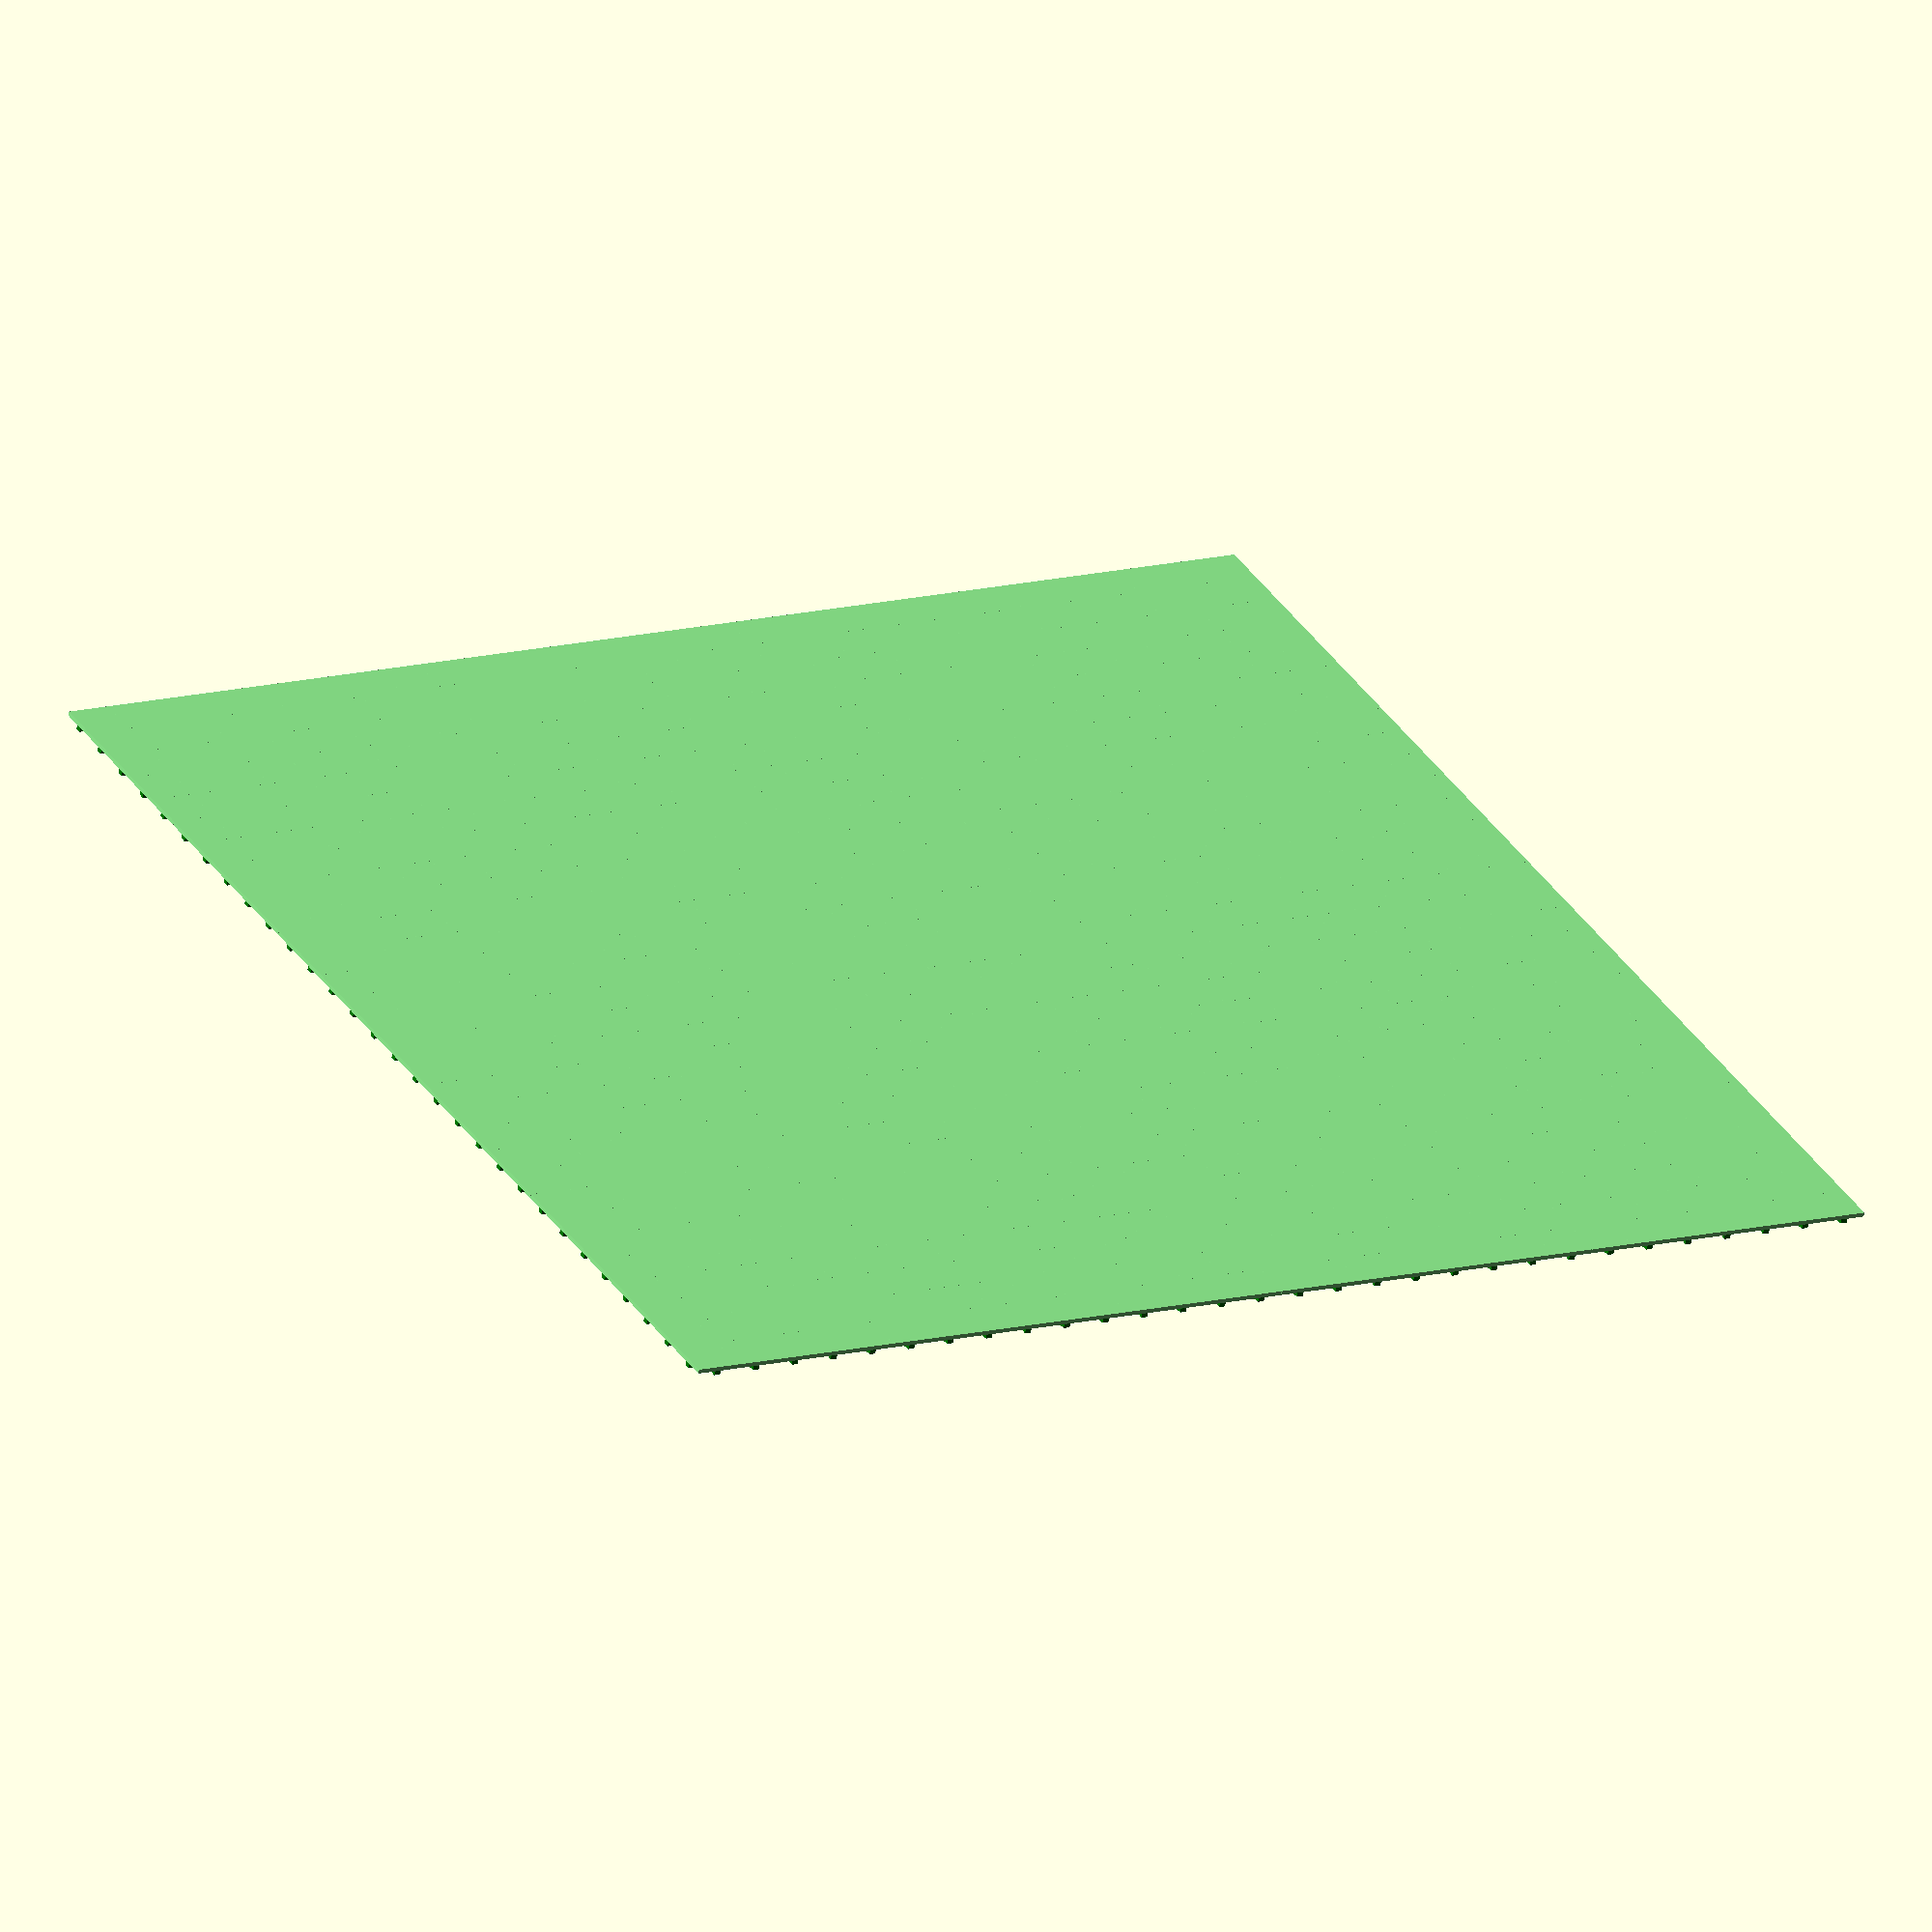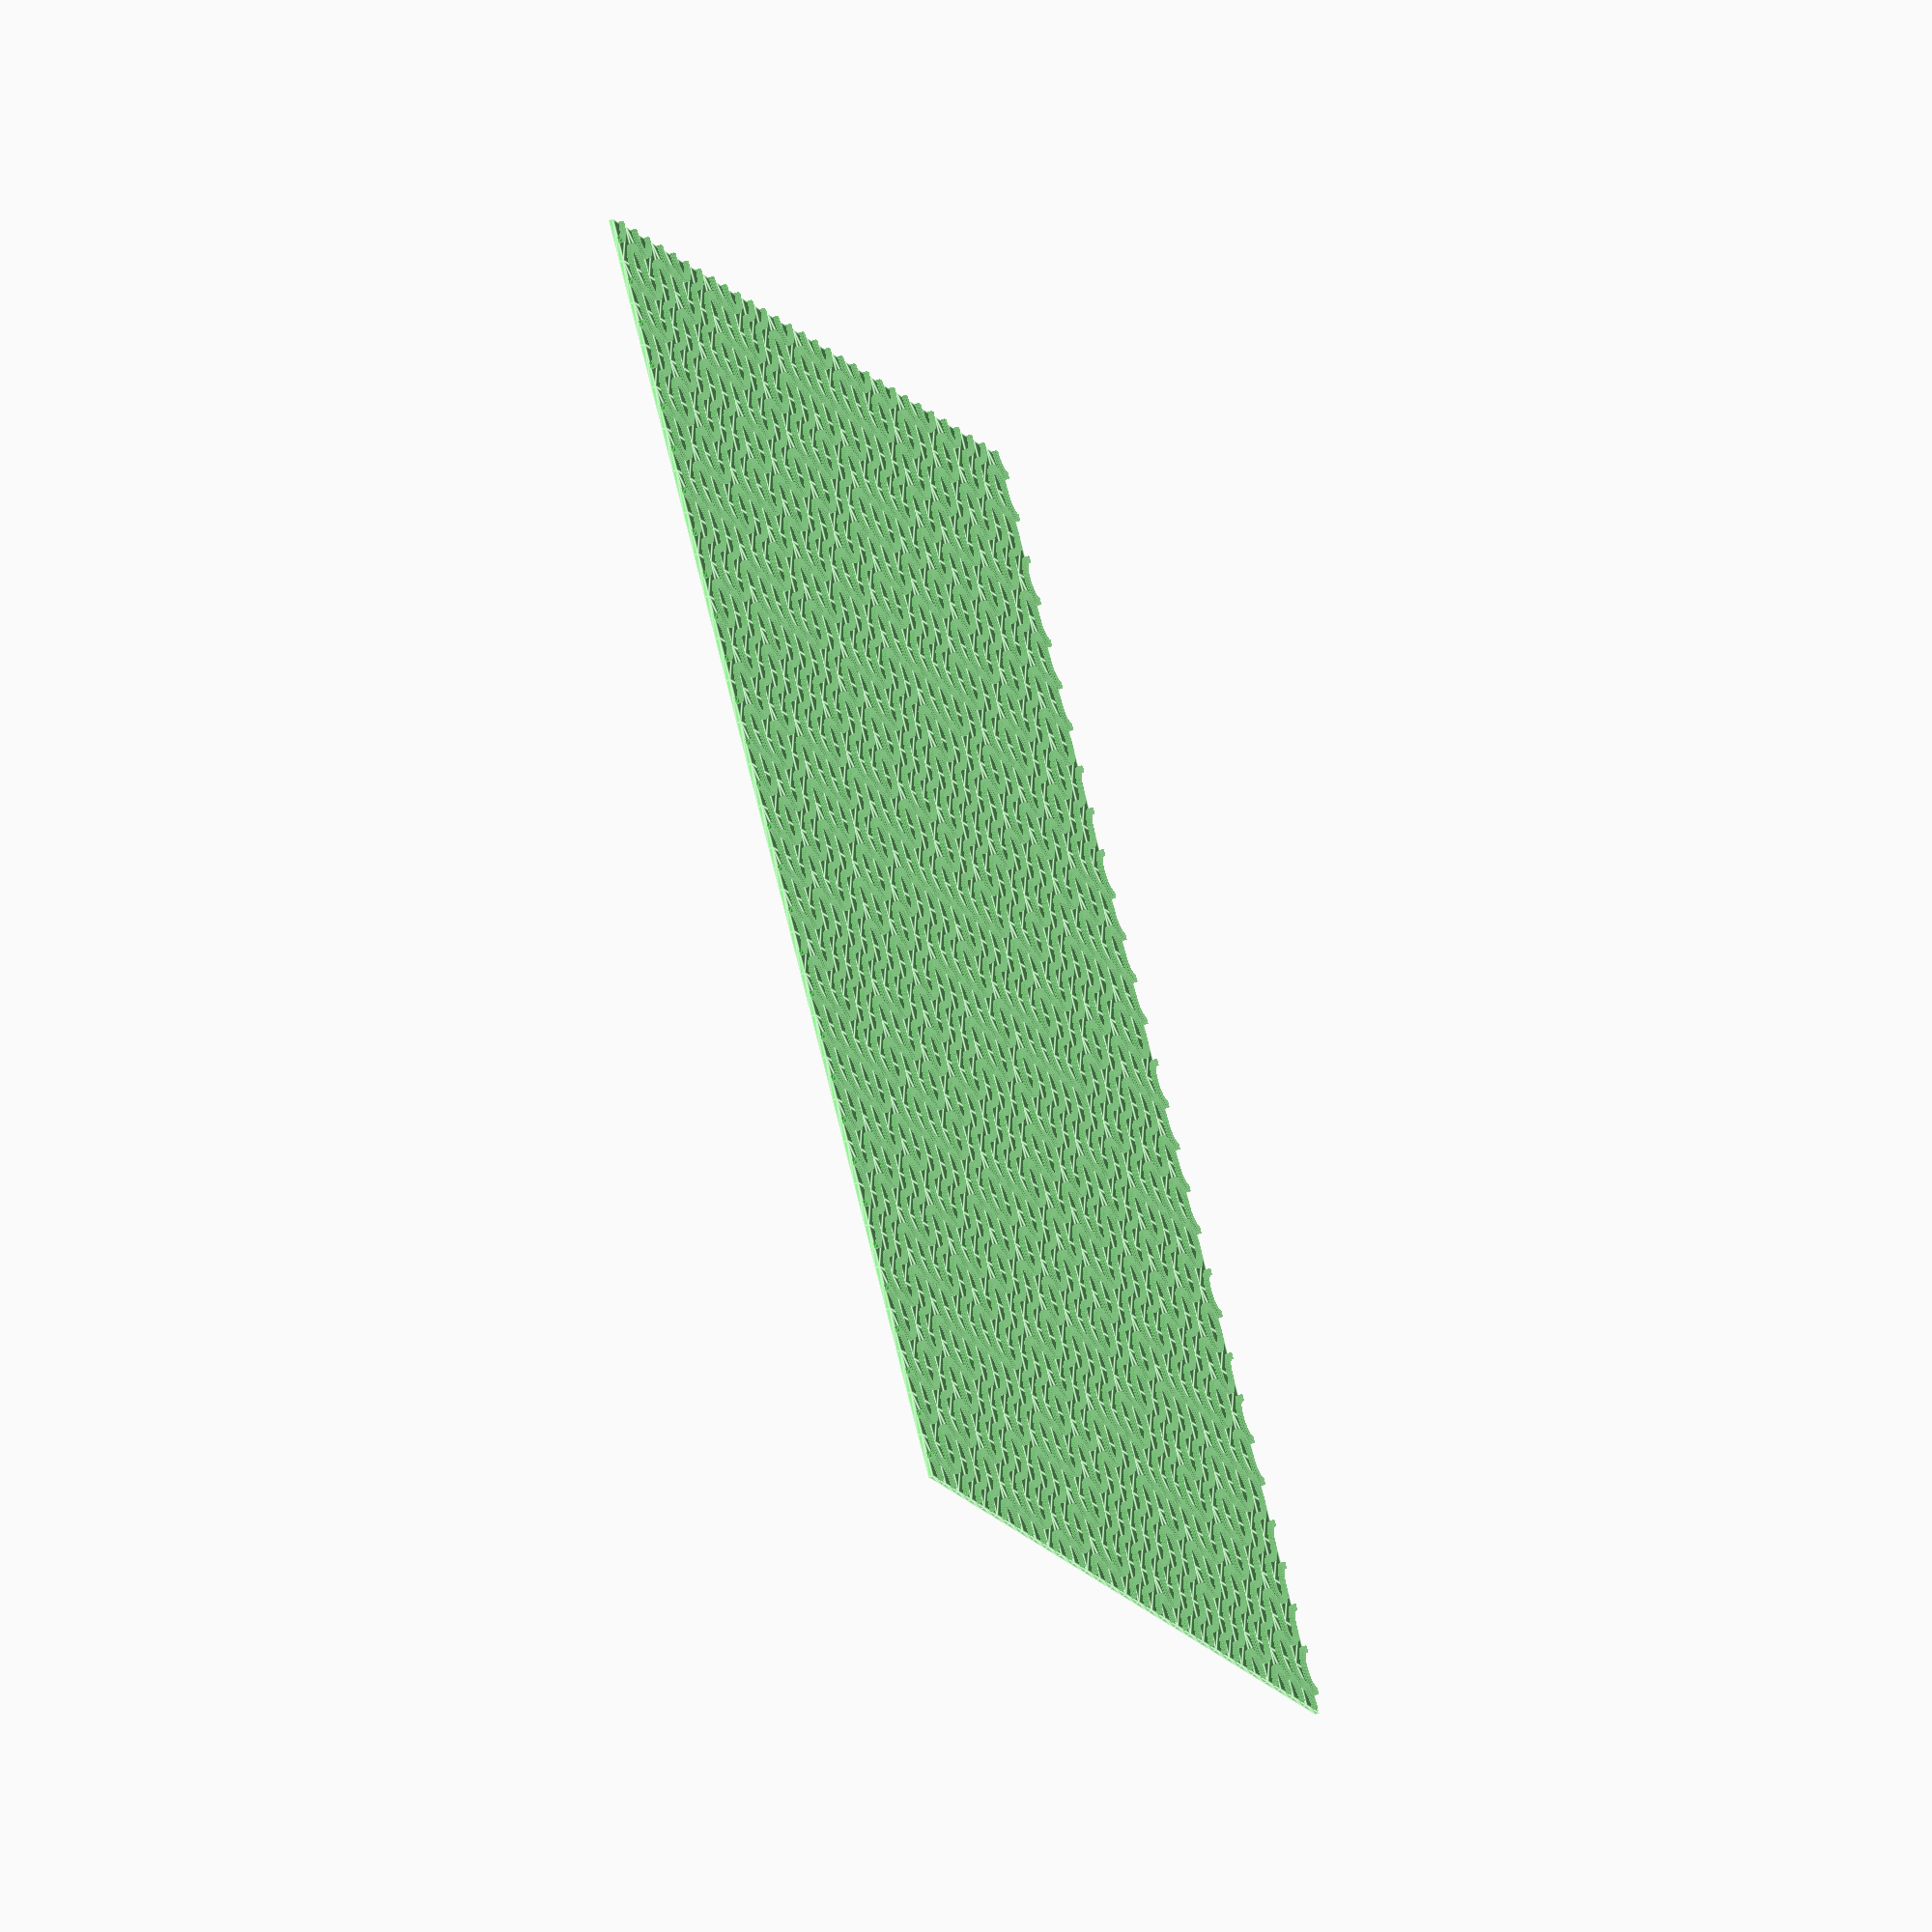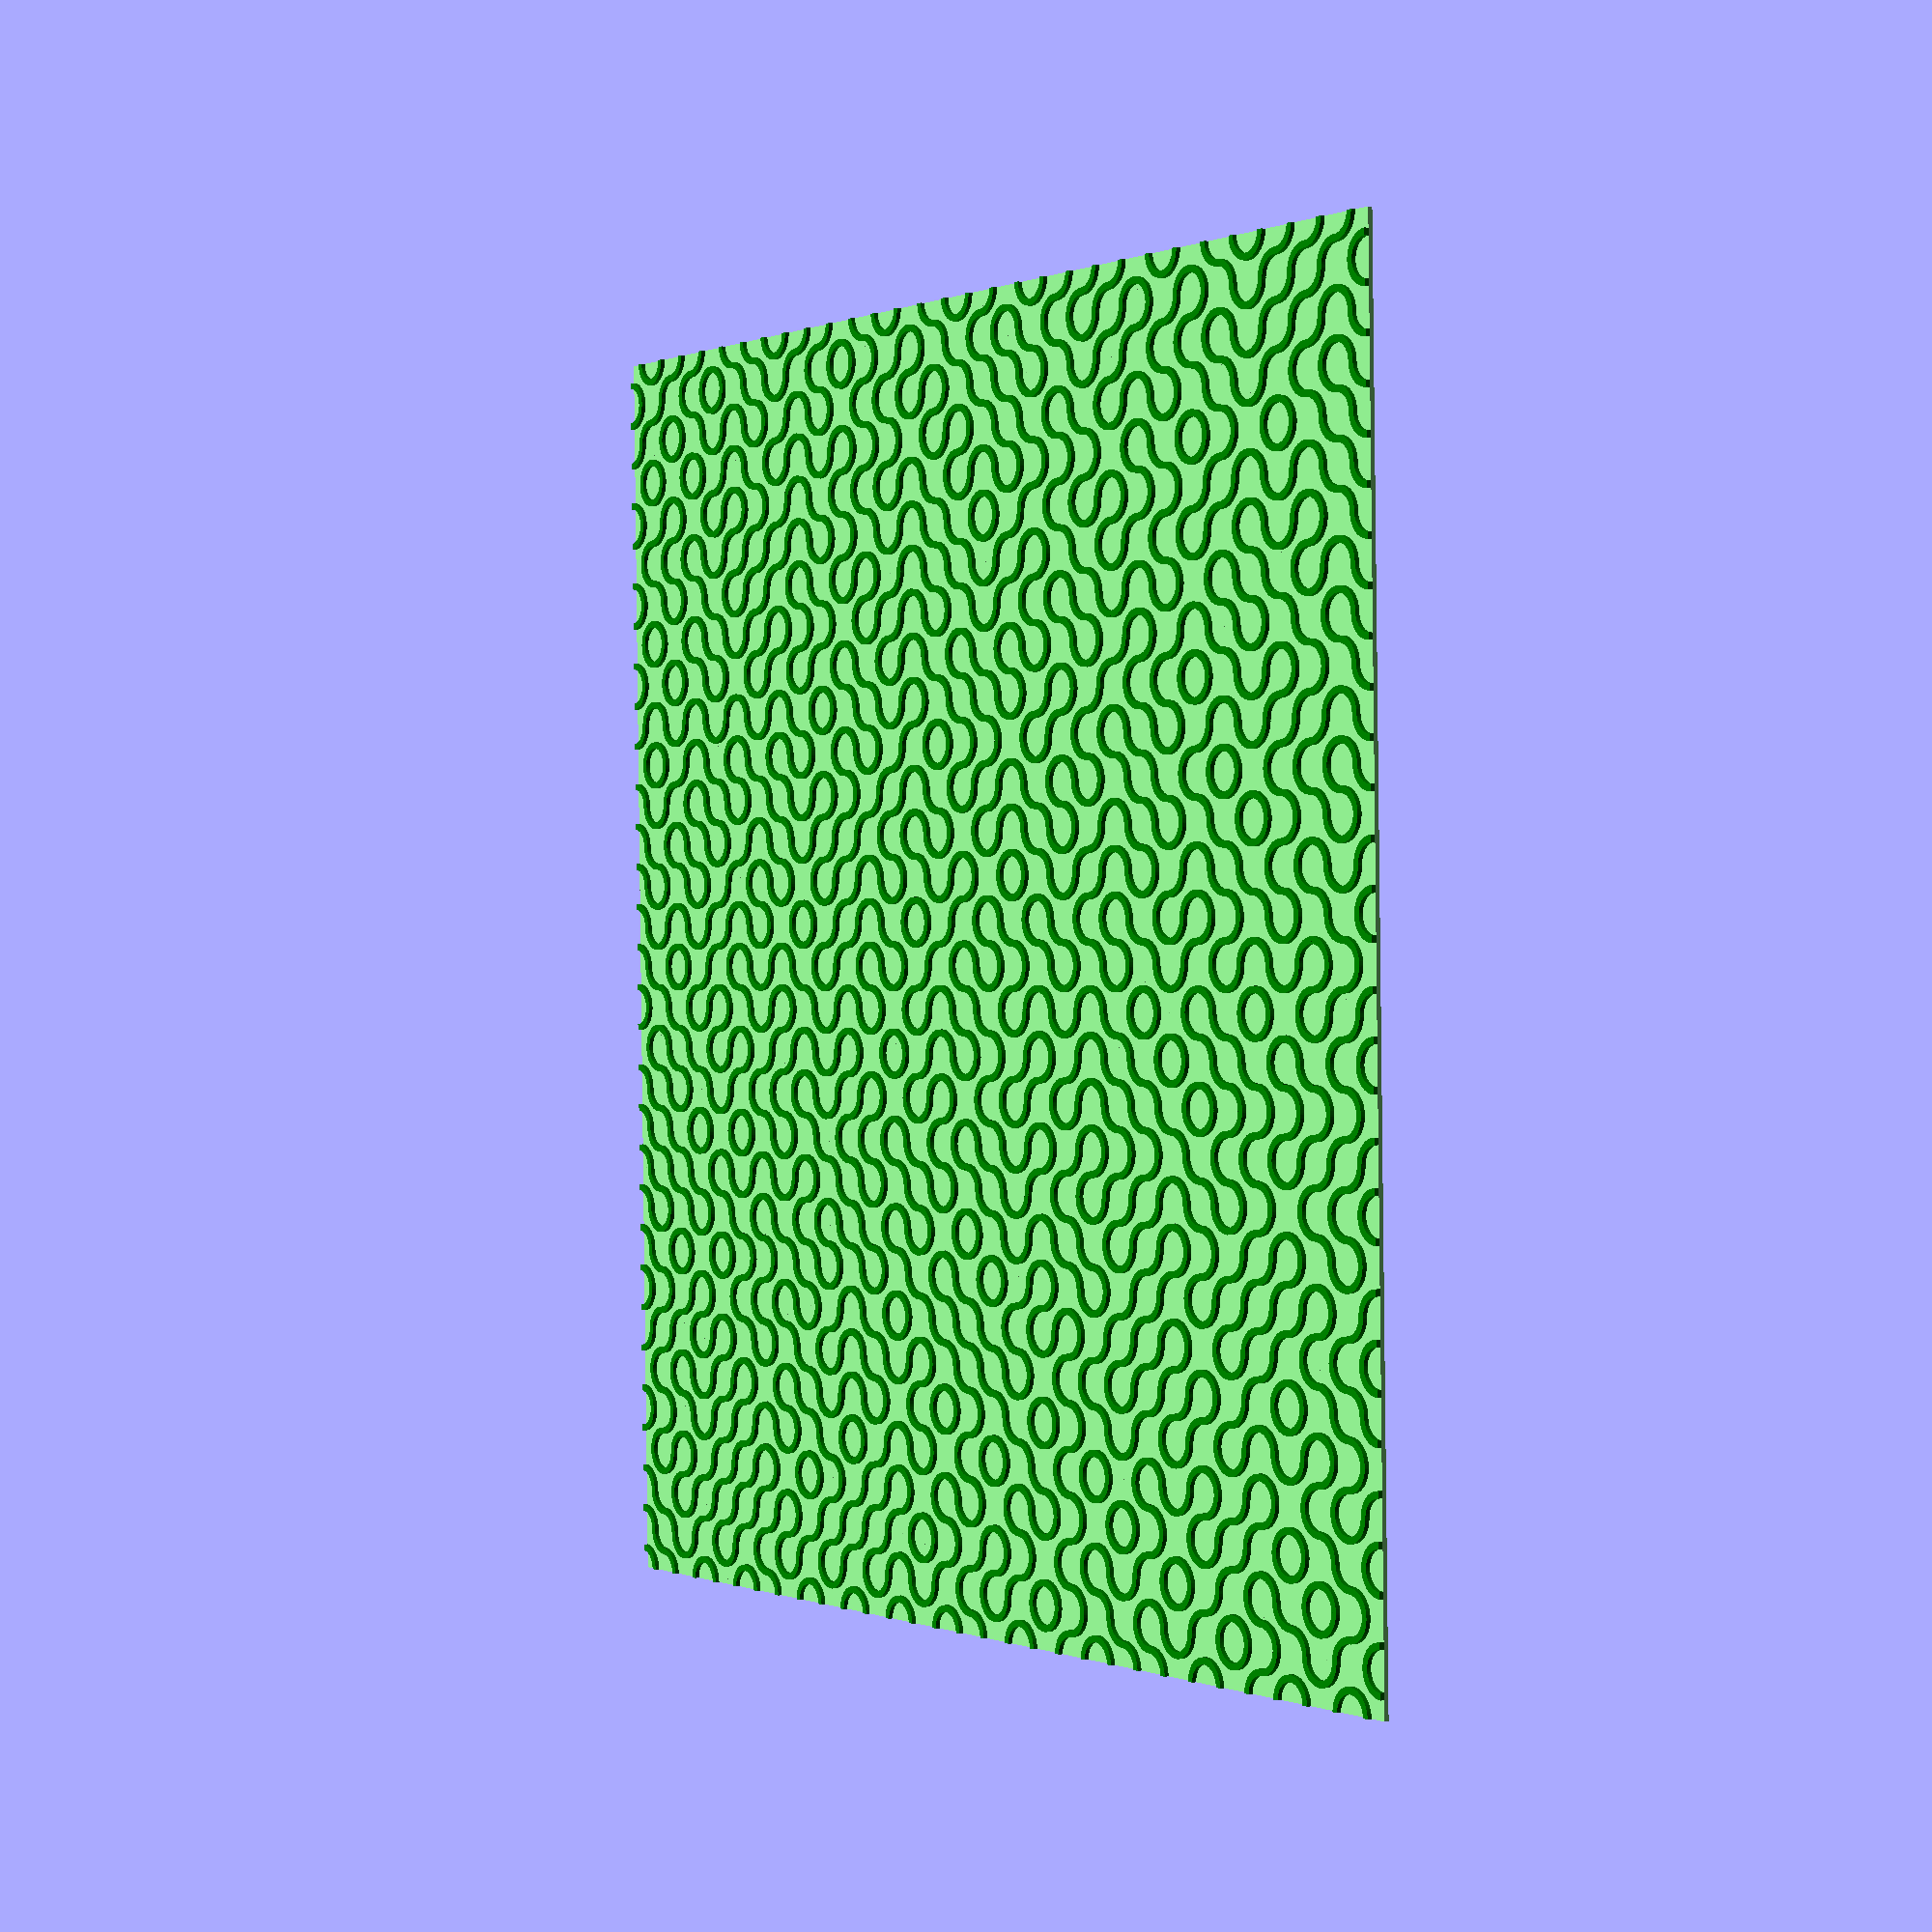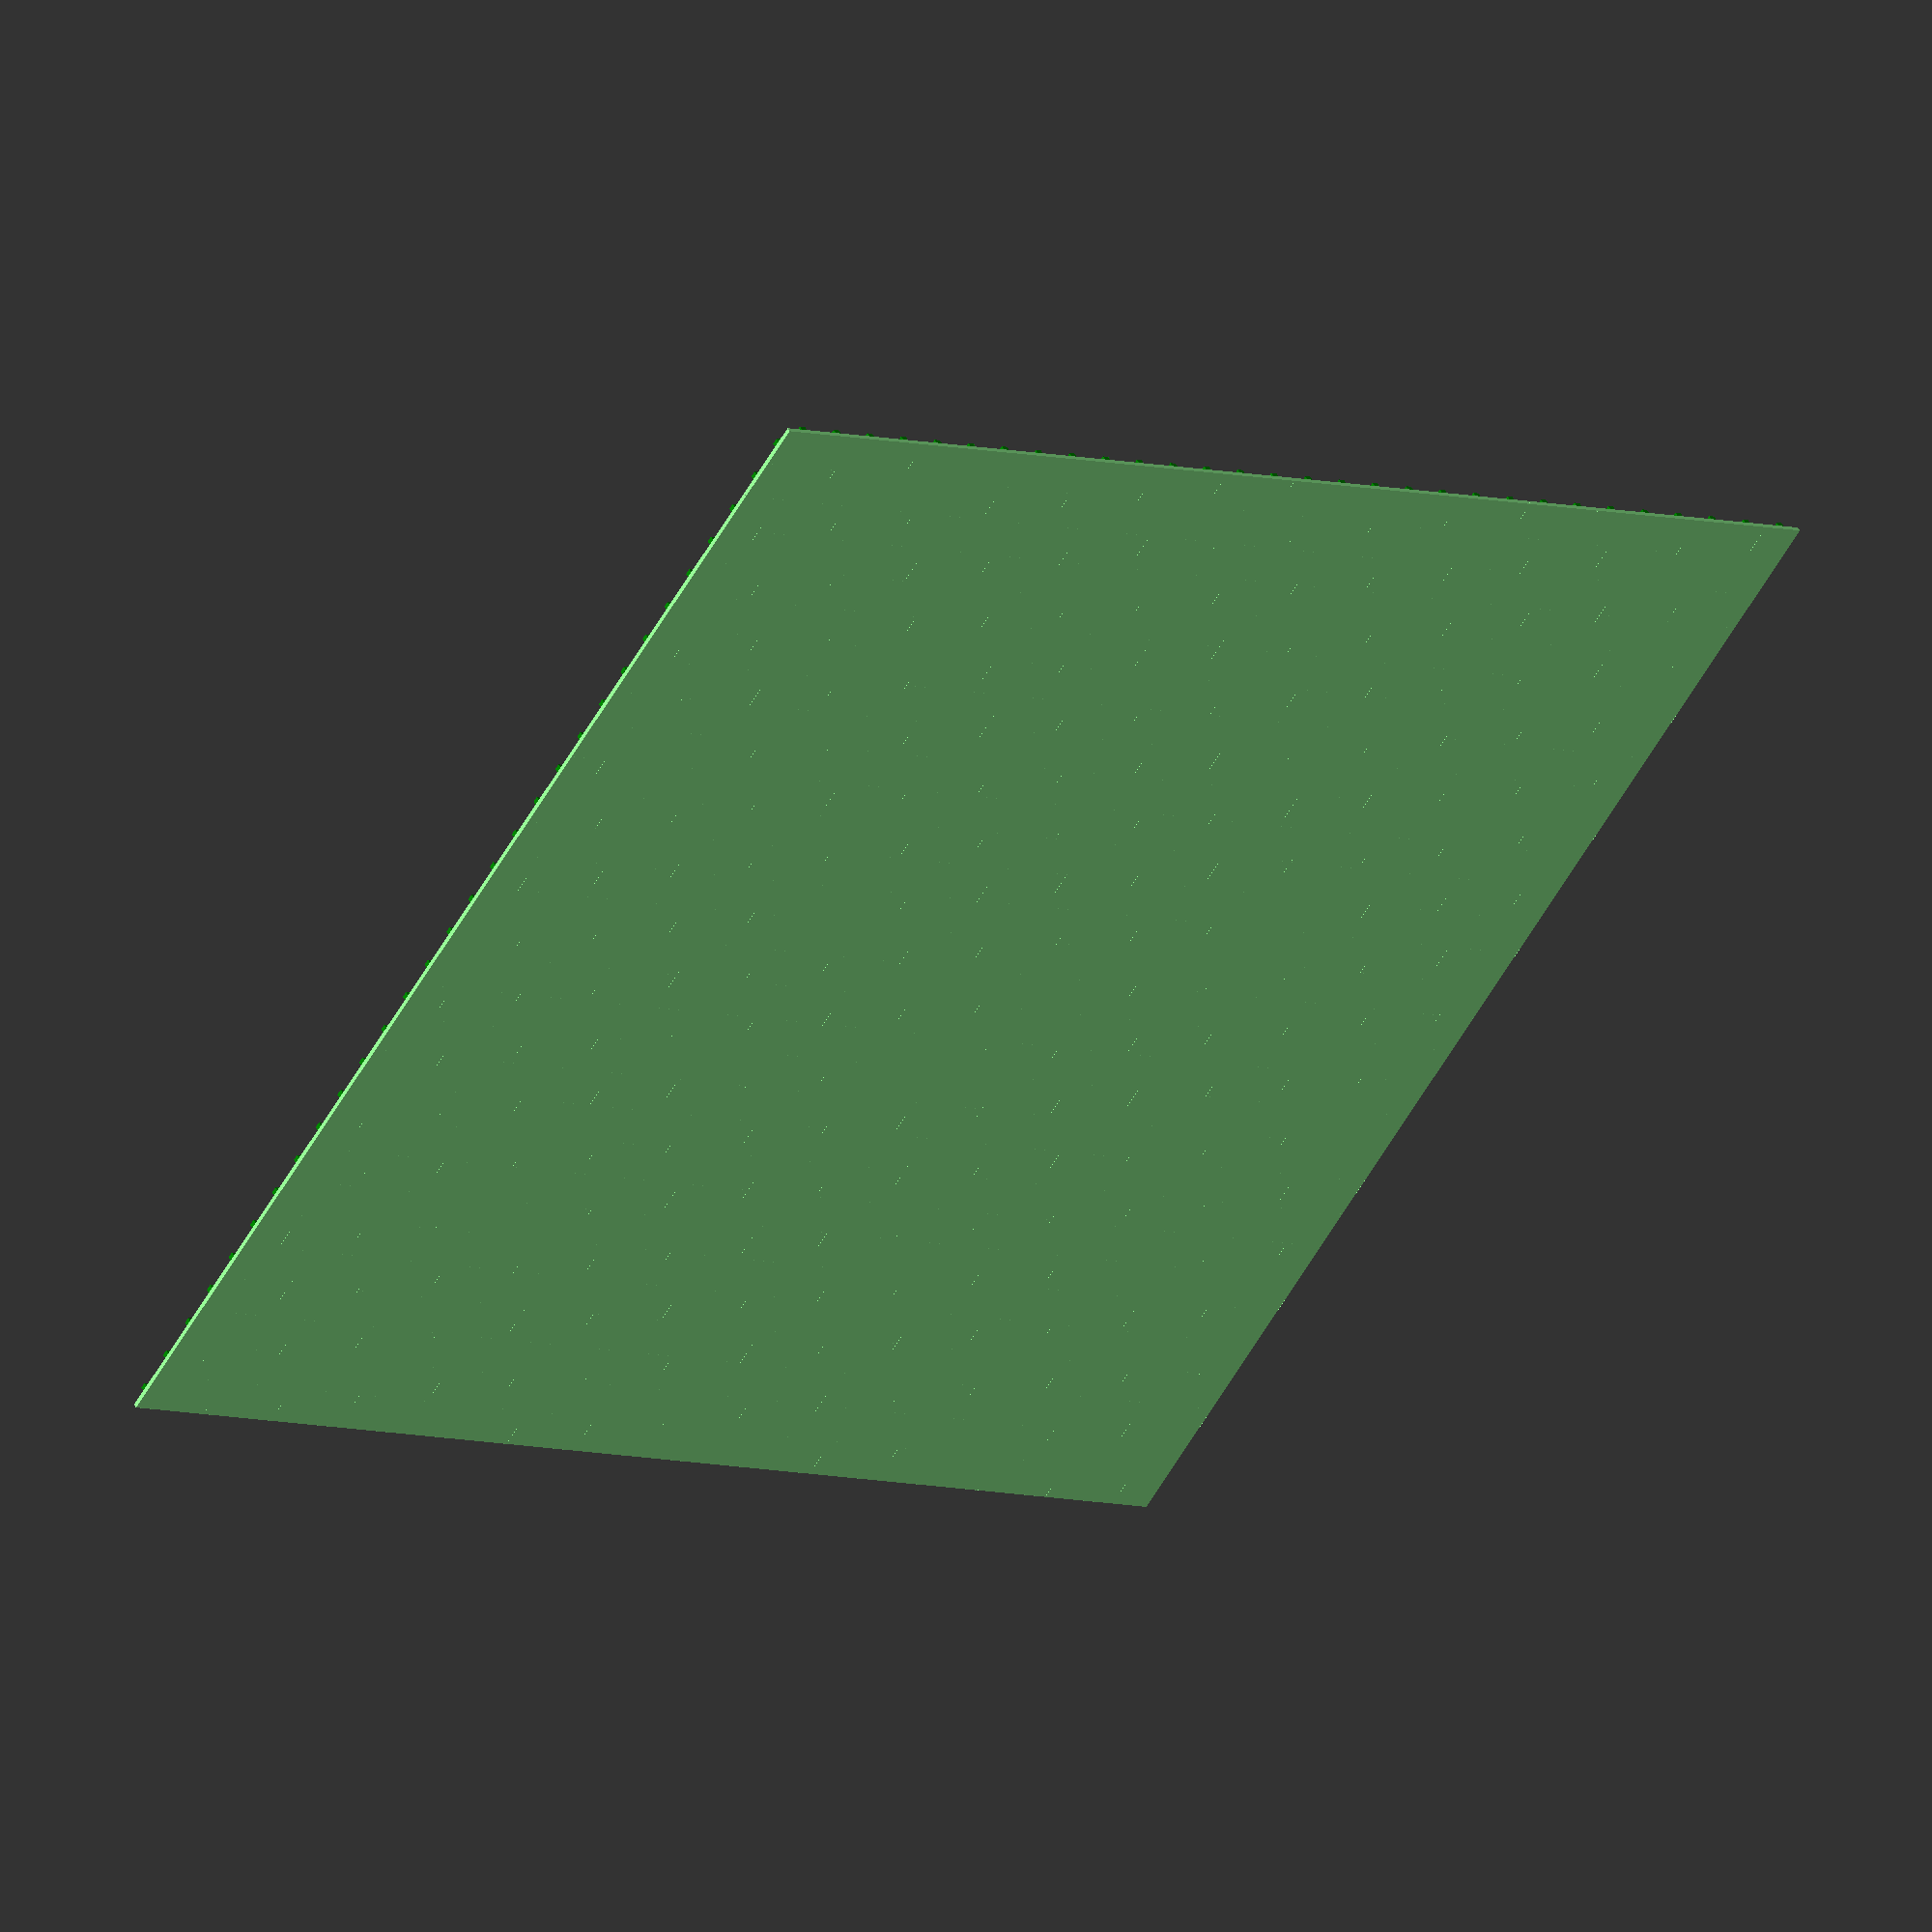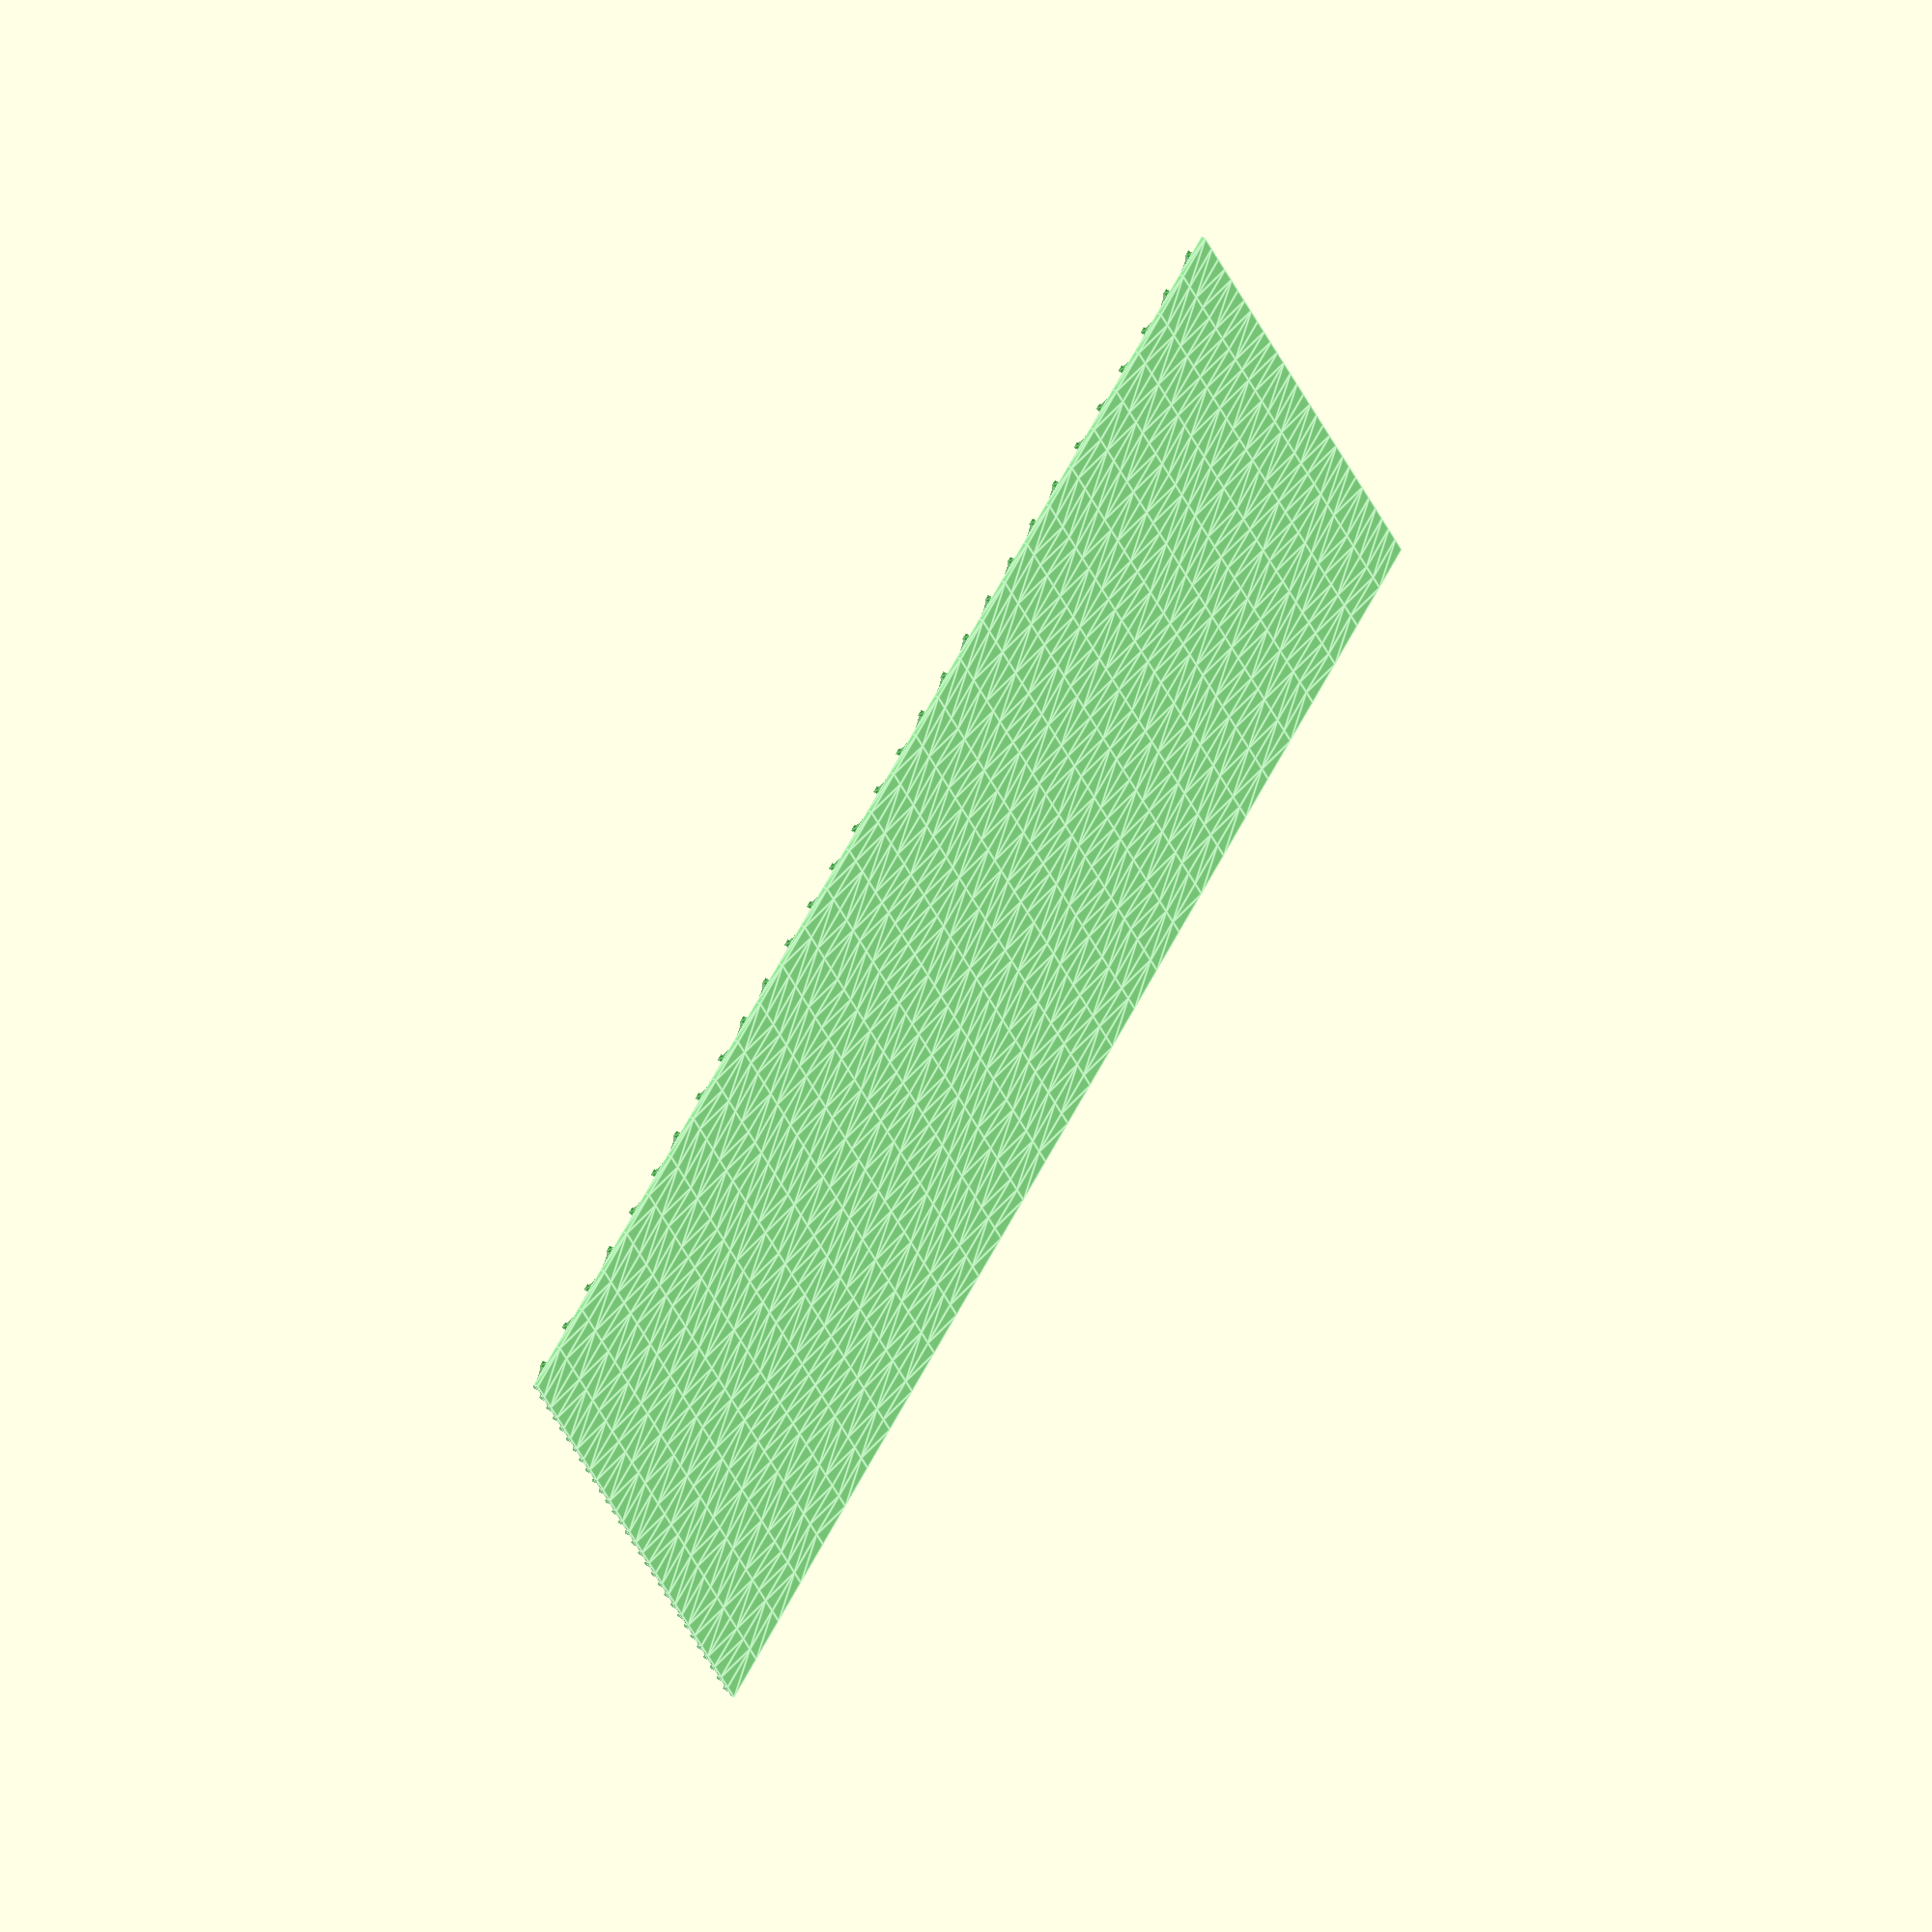
<openscad>
// length of tile side in mm
size=20;
// grid X size
n=30;
// grid Y size
m=30;
// tile separation ratio
sep=0;
//tile inset for interference fit
inset=0;
// 0 plain base 1 base is tabbed 
Base=0;
//base height in mm
base_height=2;
// truchet height
truchet_height=2;
// line width
line_width=3;

module plain_tile() {
    square([1,1]);
}

module sym_tabbed_tile() {
    

function sym_tab(tab_width,angle,tab_depth) =
[
     [(1 - tab_width)/2, 360-angle],
     [tab_depth/sin(angle), angle],
     [2*tab_depth/tan(angle)+ tab_width/2, angle],
     [2*tab_depth/sin(angle), 360-angle],
     [2*tab_depth/tan(angle)+ tab_width /2, 360-angle],
     [tab_depth/sin(angle),angle],
     [(1 - tab_width)/2, 90]
     ];
    
function peri_to_points(peri,pos=[0,0],dir=0,i=0) =
    i == len(peri)
      ? [pos]
      : let (side = peri[i])
        let (distance = side[0])
        let (newpos = pos + distance* [cos(dir), sin(dir)])
        let (angle = side[1])
        let (newdir = dir + (180 - angle))
        concat([pos],peri_to_points(peri,newpos,newdir,i+1)) 
     ;                 

function peri_to_tile(peri,last=false) = 
    let (p = peri_to_points(peri))  
    last 
       ? [for (i=[0:len(p)-1]) p[i]] 
       : [for (i=[0:len(p)-2]) p[i]]; 
           
angle=70;
width=0.5;
depth=0.15;

pt = 
    concat(sym_tab(width,angle,depth),
     sym_tab(width,angle,depth),
     sym_tab(width,angle,depth),
     sym_tab(width,angle,depth)
    );
// echo(pt); 
tabbed_tile= peri_to_tile(pt);
offset(-inset/size) 
  polygon(tabbed_tile);
}

module truchet(size,d,h) {
    color("lightgreen")
    linear_extrude(height=d)
//         square([size,size], center=true);
             translate([-size/2,-size/2,0])
                 scale(size) 
                   if (Base==1)
                        sym_tabbed_tile();
                   else plain_tile();
    translate([0,0,d])
      color("green")
        linear_extrude(height=h) 
          translate([-size/2,-size/2])
            intersection() {
                square([size,size]);
                union() {
                 difference() {
                    circle(r=size/2+line_width/2);
                    circle(r=size/2-line_width/2); 
                 }
                 translate([size,size]) 
                   difference() {
                      circle(r=size/2+line_width/2);
                      circle(r=size/2-line_width/2); 
                 }
               }
           }                    
}

function random_tiles(N,M,i=0,tiles=[]) =
   len(tiles) < N*M
      ? let(k=floor(rands(0,2,1)[0]))
        
        random_tiles(N,M,i+1,concat(tiles,k))
      : tiles;

module truchet_tile(size,d,h,form) {
   if(form==0)
      truchet(size,d,h);
   else if (form==1)
      rotate([0,0,90])
         truchet(size,d,h);
}

module truchet_tiling(size,d,h,tiles,N,M,sep=0) {
    offset = 1+sep;
    for (i=[0:M-1]) 
    for (j = [0:N-1]) {
        form=tiles[i*N+j];
 //       color(colors[(i+2*j)%4])
        translate([j*size*offset,i*size*offset,0])
          truchet_tile(size,d,h,form); 
    }
}
  

$fn=50;
tiles = random_tiles(n,m);
//echo(rt);
truchet_tiling(size,base_height,truchet_height,tiles,n,m,sep);



</openscad>
<views>
elev=60.8 azim=298.4 roll=171.4 proj=o view=wireframe
elev=52.4 azim=50.4 roll=292.0 proj=o view=edges
elev=178.7 azim=268.8 roll=122.8 proj=p view=wireframe
elev=130.7 azim=147.1 roll=26.1 proj=o view=wireframe
elev=297.7 azim=286.4 roll=121.3 proj=o view=edges
</views>
